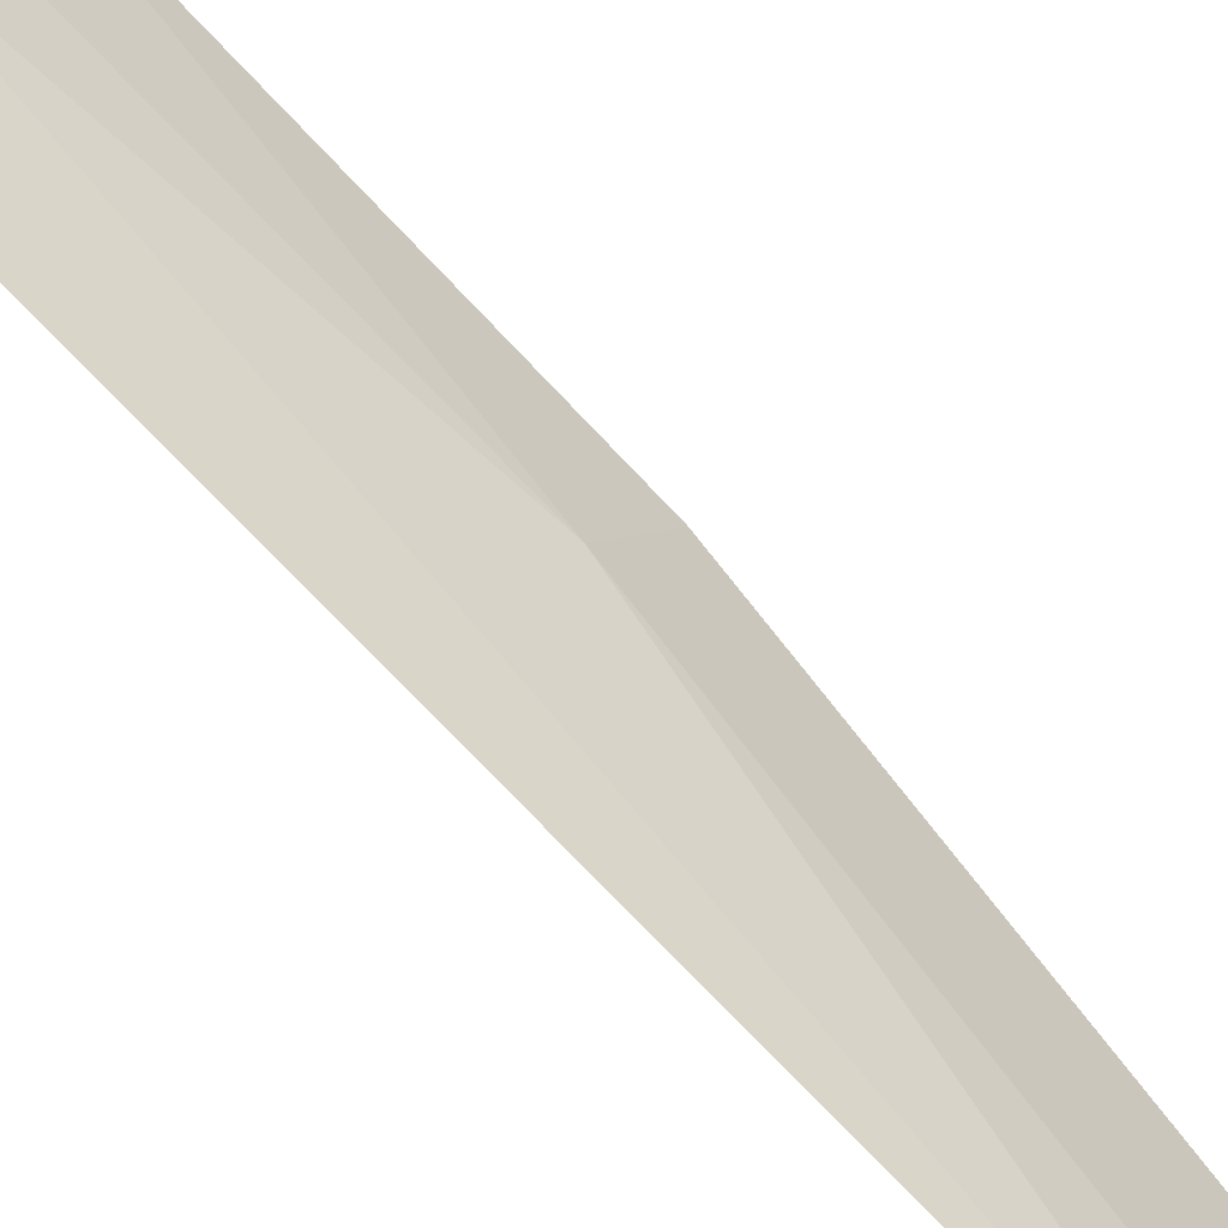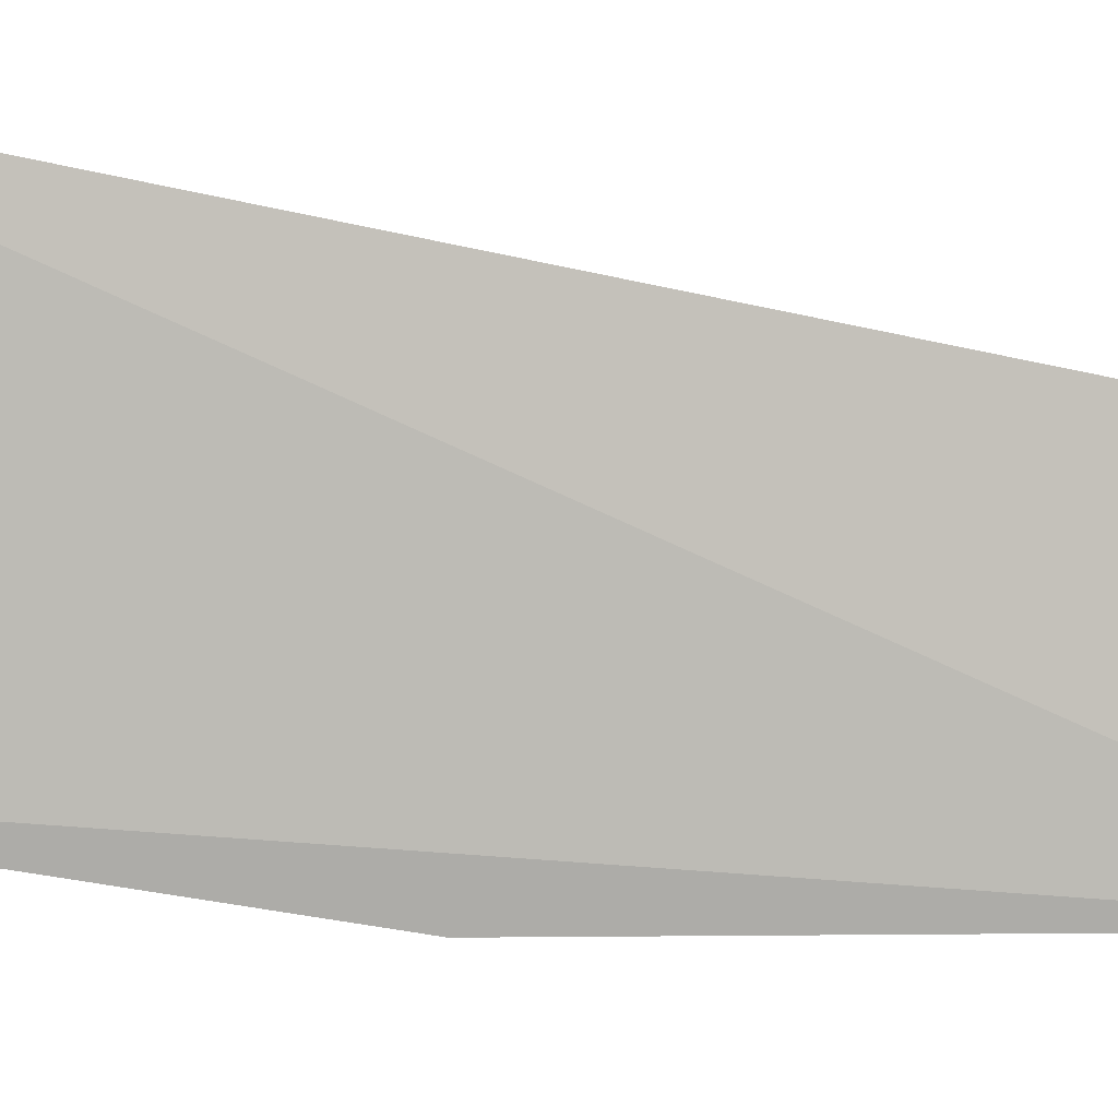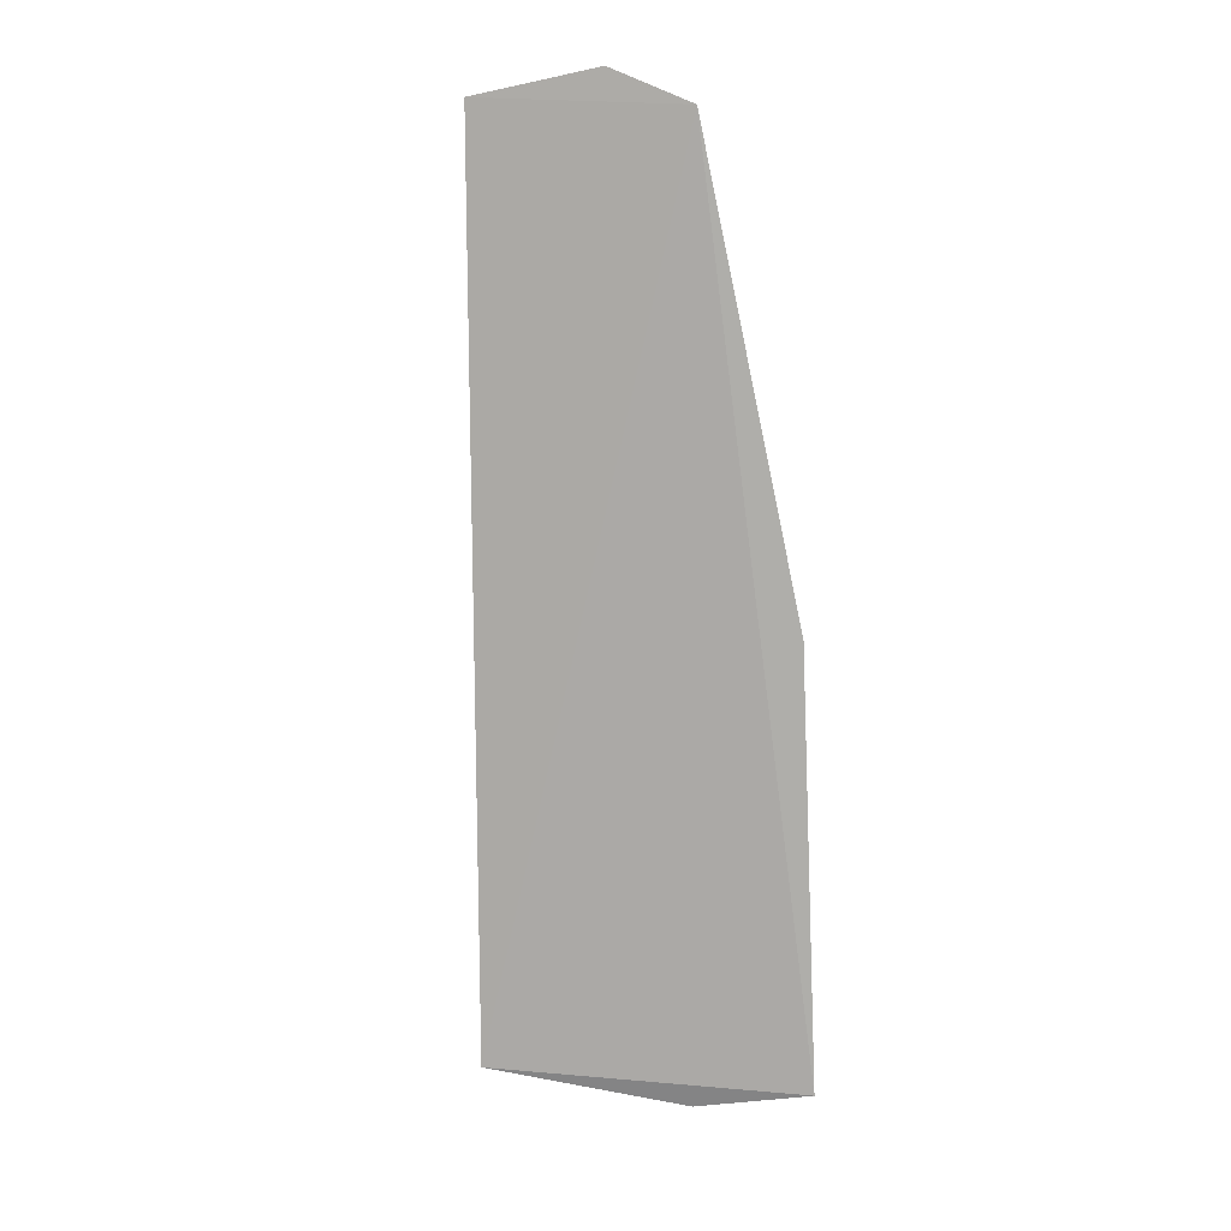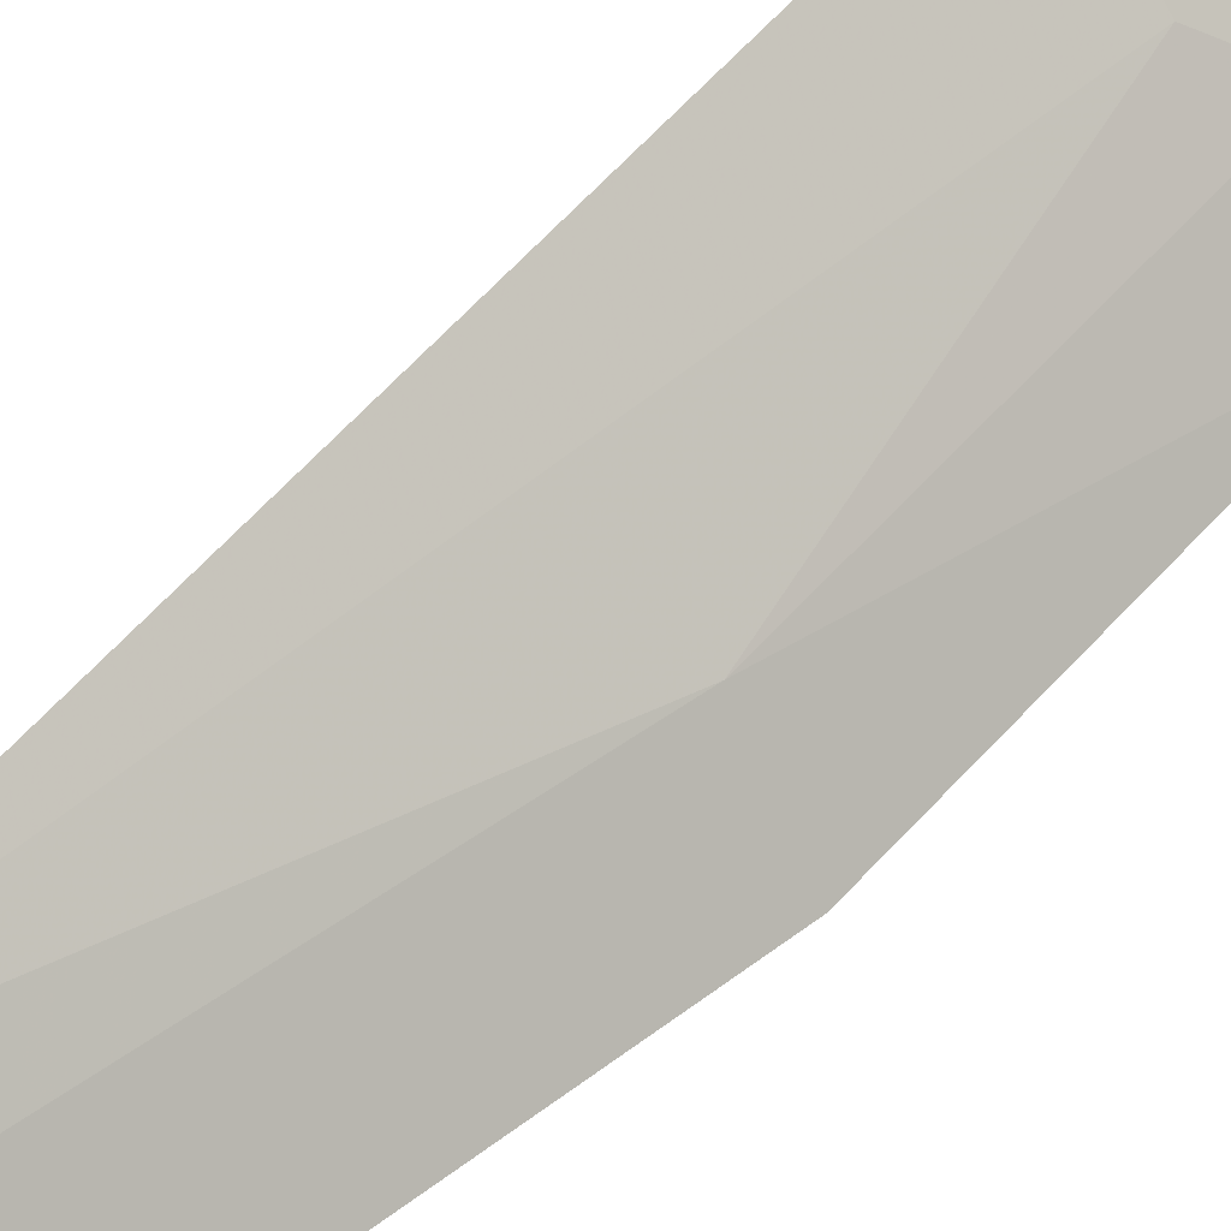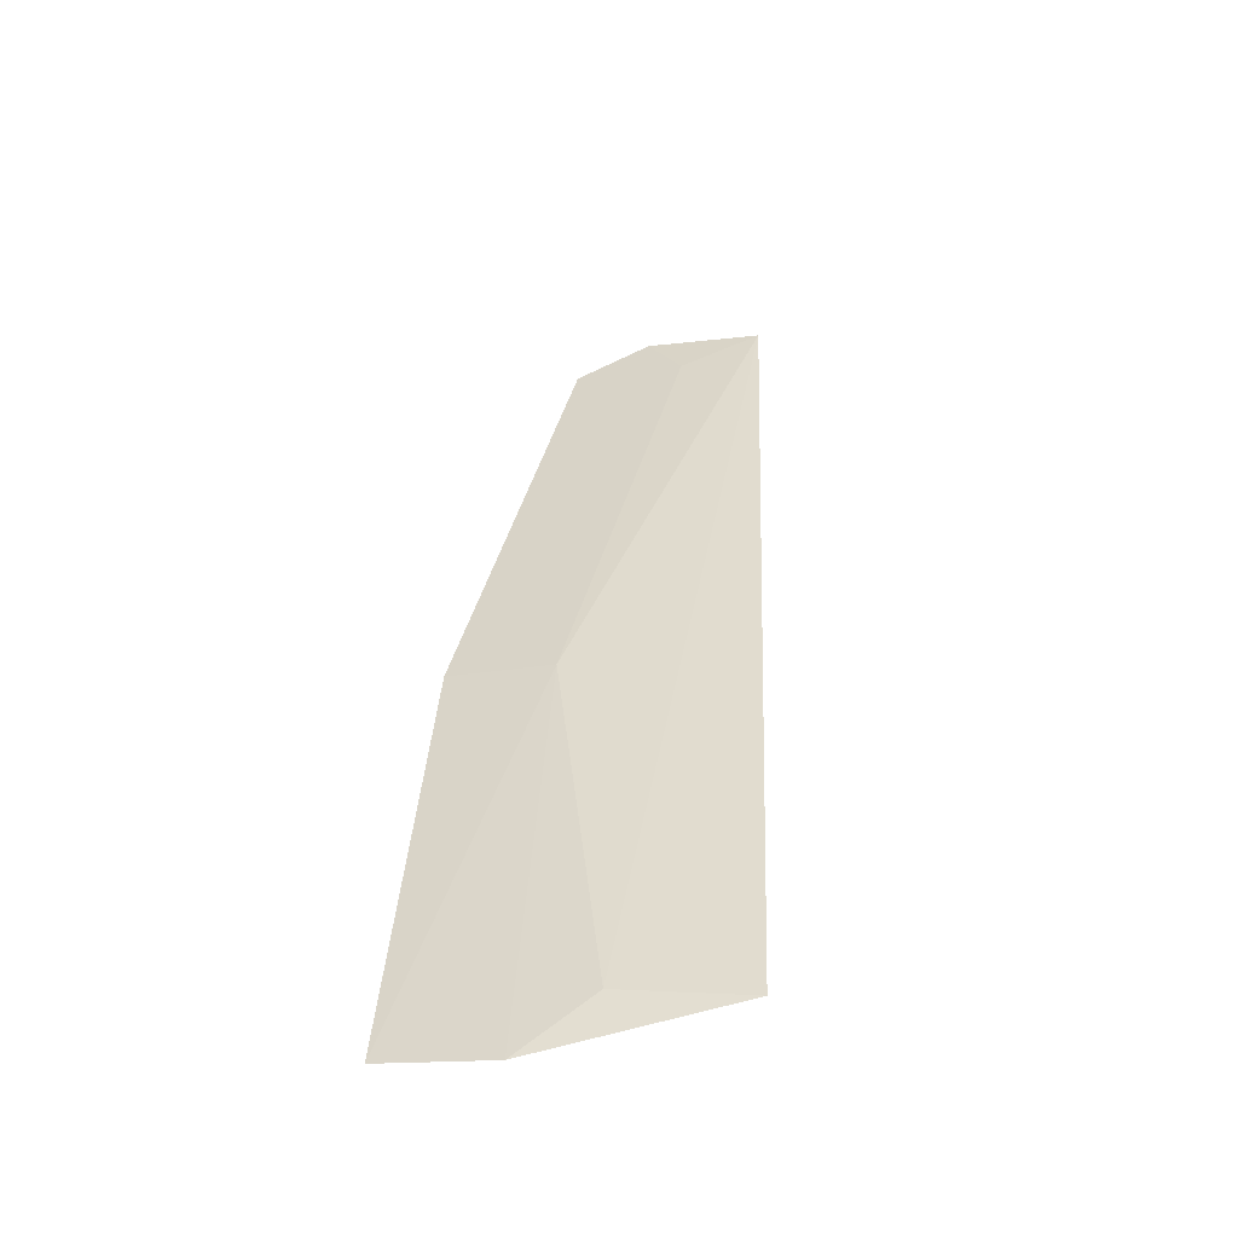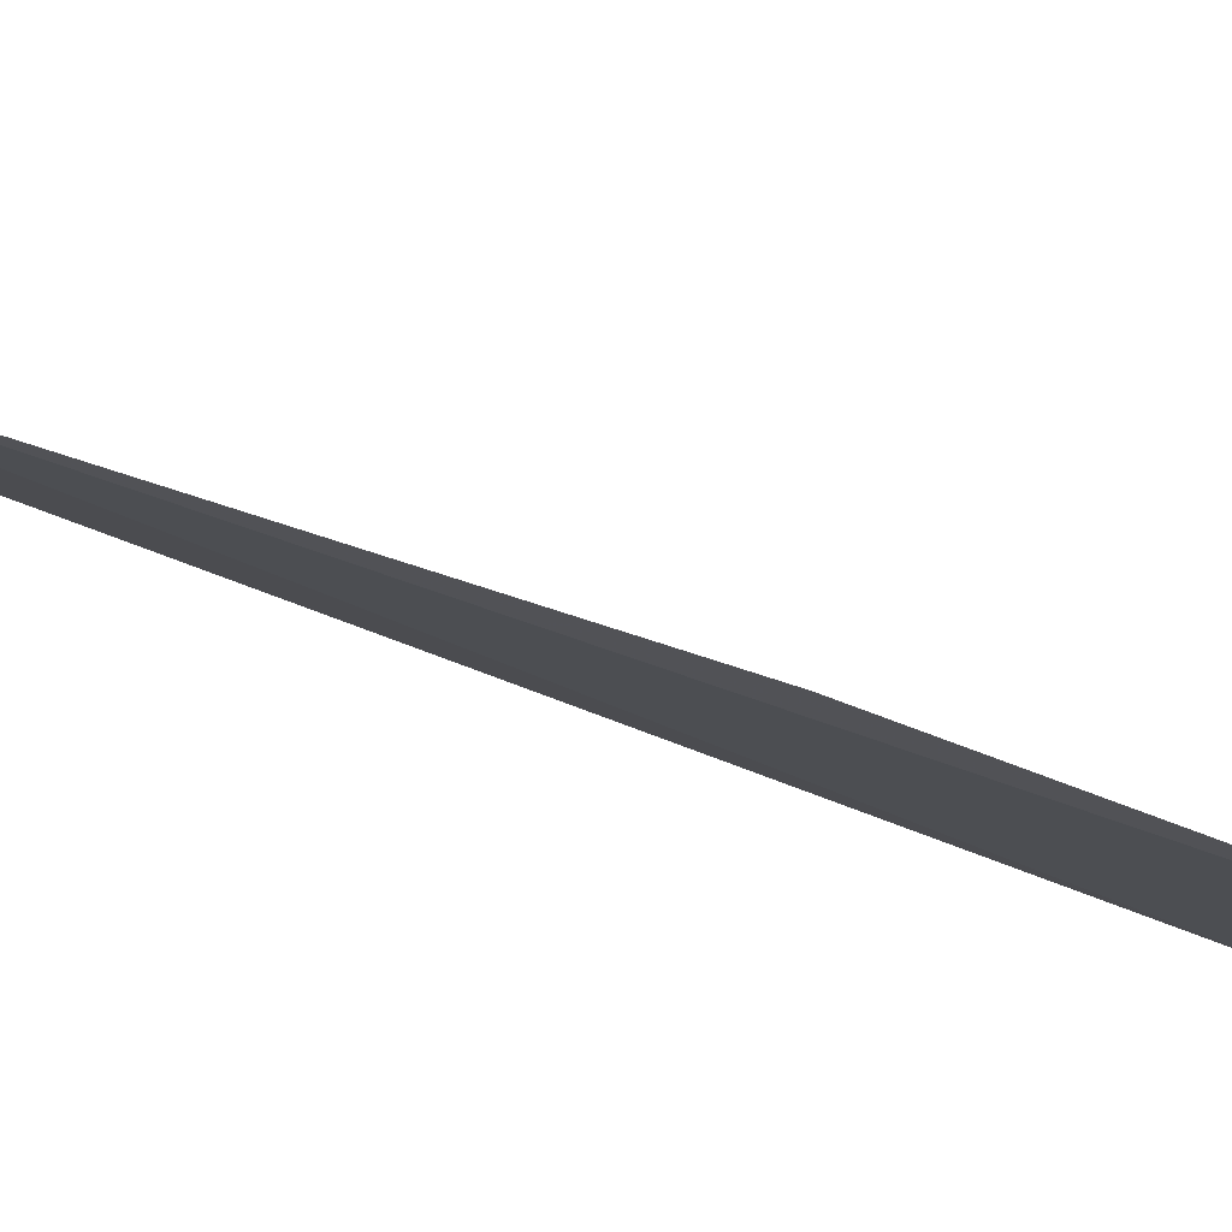
<metadata>
{"format":"obj","ext":"obj","renderer":"f3d","projection":"perspective","resolution":1024,"background":"white","views":[{"elev":72.9,"azim":124.8,"up":"+Z"},{"elev":-30.6,"azim":72.0,"up":"+Z"},{"elev":0.4,"azim":131.1,"up":"+Y"},{"elev":42.7,"azim":-151.2,"up":"+Z"},{"elev":-36.8,"azim":-39.0,"up":"+Y"},{"elev":-59.1,"azim":-127.8,"up":"+Z"}]}
</metadata>
<code>
v -0.02963 0.01793 0.02979
v -0.03226 0.002442 0.03203
v -0.03166 0.01773 0.02688
v -0.03078 0.01833 0.02795
v -0.03325 0.009406 0.02851
v -0.0337 0.002769 0.03031
v -0.03061 0.01736 0.02869
v -0.03577 0.002007 0.02768
v -0.03465 0.001761 0.02941
v -0.03427 0.009647 0.02681
f 1 2 3
f 1 3 4
f 6 2 1
f 6 1 5
f 7 5 1
f 7 1 4
f 7 4 3
f 7 3 5
f 8 3 2
f 9 6 5
f 9 5 8
f 9 8 2
f 9 2 6
f 10 8 5
f 10 5 3
f 10 3 8

</code>
